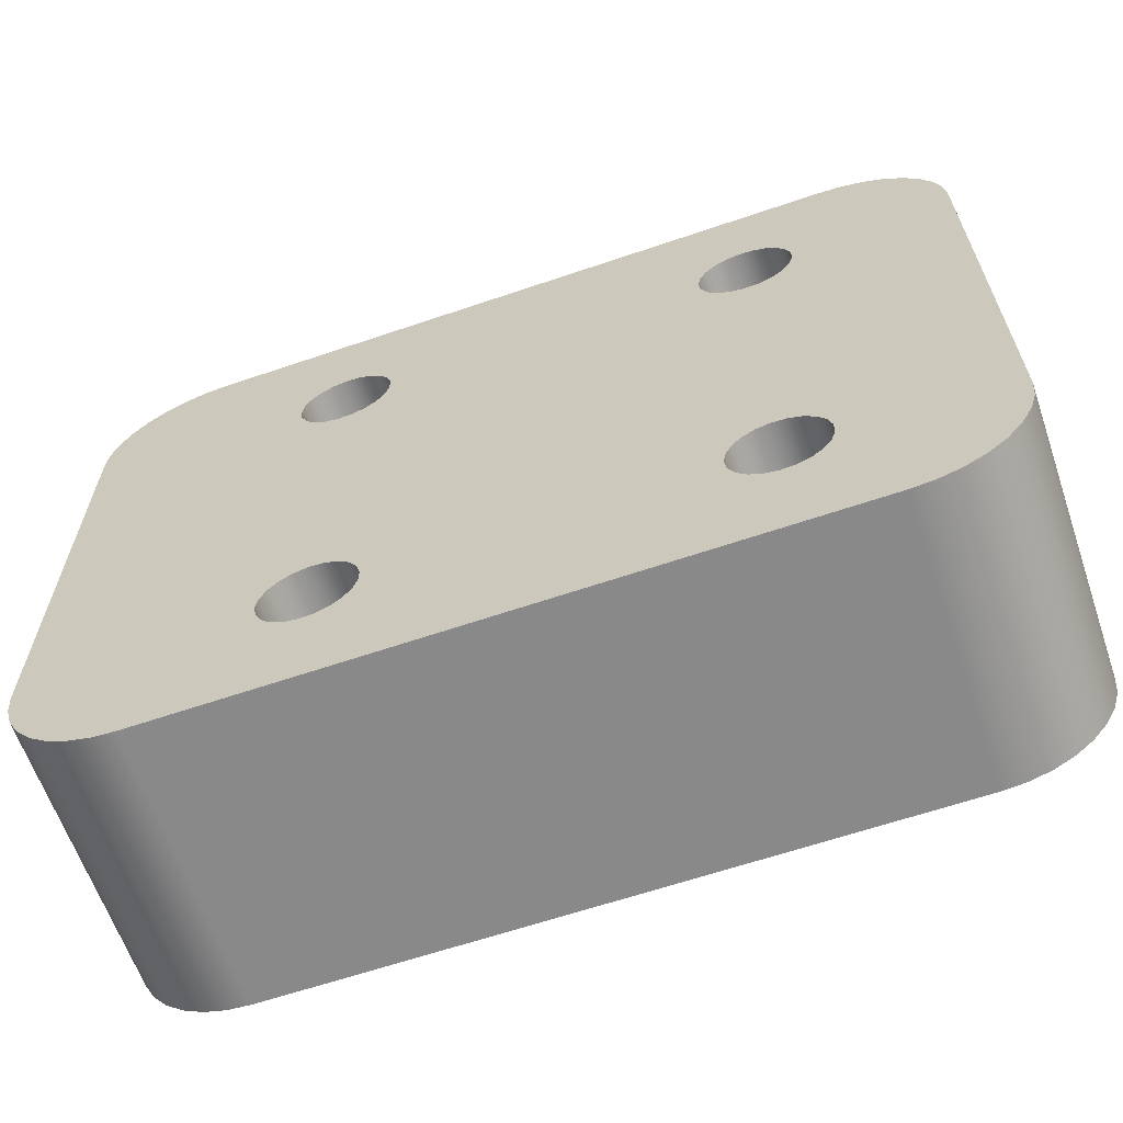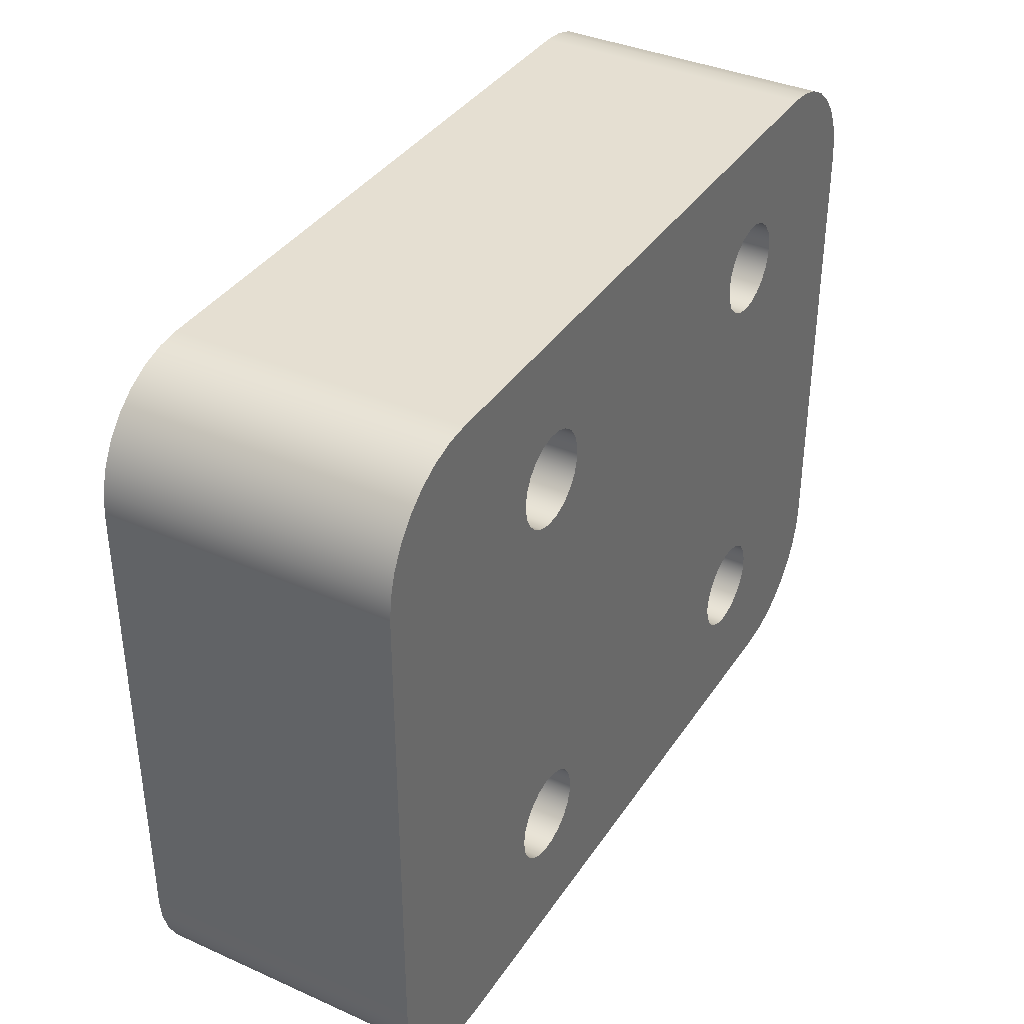
<metadata>
{"format":"obj","ext":"obj","renderer":"f3d","projection":"perspective","resolution":1024,"background":"white","views":[{"elev":-63.2,"azim":19.0,"up":"+Z"},{"elev":37.3,"azim":-60.3,"up":"+Z"}]}
</metadata>
<code>
v 12.35 2.4 -1.75
v 12.37 2.4 -1.632
v 12.42 2.4 -1.525
v 12.5 2.4 -1.437
v 12.6 2.4 -1.378
v 12.72 2.4 -1.351
v 12.84 2.4 -1.36
v 12.95 2.4 -1.404
v 13.04 2.4 -1.478
v 13.11 2.4 -1.576
v 13.15 2.4 -1.69
v 13.15 2.4 -1.81
v 13.11 2.4 -1.924
v 13.04 2.4 -2.022
v 12.95 2.4 -2.096
v 12.84 2.4 -2.14
v 12.72 2.4 -2.149
v 12.6 2.4 -2.122
v 12.5 2.4 -2.063
v 12.42 2.4 -1.975
v 12.37 2.4 -1.868
v 12.35 0 -1.75
v 12.37 0 -1.868
v 12.42 0 -1.975
v 12.5 0 -2.063
v 12.6 0 -2.122
v 12.72 0 -2.149
v 12.84 0 -2.14
v 12.95 0 -2.096
v 13.04 0 -2.022
v 13.11 0 -1.924
v 13.15 0 -1.81
v 13.15 0 -1.69
v 13.11 0 -1.576
v 13.04 0 -1.478
v 12.95 0 -1.404
v 12.84 0 -1.36
v 12.72 0 -1.351
v 12.6 0 -1.378
v 12.5 0 -1.437
v 12.42 0 -1.525
v 12.37 0 -1.632
v 12.35 2.4 -1.75
v 12.35 0 -1.75
v 12.35 2.4 1.75
v 12.37 2.4 1.868
v 12.42 2.4 1.975
v 12.5 2.4 2.063
v 12.6 2.4 2.122
v 12.72 2.4 2.149
v 12.84 2.4 2.14
v 12.95 2.4 2.096
v 13.04 2.4 2.022
v 13.11 2.4 1.924
v 13.15 2.4 1.81
v 13.15 2.4 1.69
v 13.11 2.4 1.576
v 13.04 2.4 1.478
v 12.95 2.4 1.404
v 12.84 2.4 1.36
v 12.72 2.4 1.351
v 12.6 2.4 1.378
v 12.5 2.4 1.437
v 12.42 2.4 1.525
v 12.37 2.4 1.632
v 12.35 0 1.75
v 12.37 0 1.632
v 12.42 0 1.525
v 12.5 0 1.437
v 12.6 0 1.378
v 12.72 0 1.351
v 12.84 0 1.36
v 12.95 0 1.404
v 13.04 0 1.478
v 13.11 0 1.576
v 13.15 0 1.69
v 13.15 0 1.81
v 13.11 0 1.924
v 13.04 0 2.022
v 12.95 0 2.096
v 12.84 0 2.14
v 12.72 0 2.149
v 12.6 0 2.122
v 12.5 0 2.063
v 12.42 0 1.975
v 12.37 0 1.868
v 12.35 2.4 1.75
v 12.35 0 1.75
v 8.85 2.4 -1.75
v 8.868 2.4 -1.632
v 8.92 2.4 -1.525
v 9.001 2.4 -1.437
v 9.104 2.4 -1.378
v 9.22 2.4 -1.351
v 9.339 2.4 -1.36
v 9.45 2.4 -1.404
v 9.543 2.4 -1.478
v 9.61 2.4 -1.576
v 9.646 2.4 -1.69
v 9.646 2.4 -1.81
v 9.61 2.4 -1.924
v 9.543 2.4 -2.022
v 9.45 2.4 -2.096
v 9.339 2.4 -2.14
v 9.22 2.4 -2.149
v 9.104 2.4 -2.122
v 9.001 2.4 -2.063
v 8.92 2.4 -1.975
v 8.868 2.4 -1.868
v 8.85 0 -1.75
v 8.868 0 -1.868
v 8.92 0 -1.975
v 9.001 0 -2.063
v 9.104 0 -2.122
v 9.22 0 -2.149
v 9.339 0 -2.14
v 9.45 0 -2.096
v 9.543 0 -2.022
v 9.61 0 -1.924
v 9.646 0 -1.81
v 9.646 0 -1.69
v 9.61 0 -1.576
v 9.543 0 -1.478
v 9.45 0 -1.404
v 9.339 0 -1.36
v 9.22 0 -1.351
v 9.104 0 -1.378
v 9.001 0 -1.437
v 8.92 0 -1.525
v 8.868 0 -1.632
v 8.85 2.4 -1.75
v 8.85 0 -1.75
v 8.85 2.4 1.75
v 8.868 2.4 1.868
v 8.92 2.4 1.975
v 9.001 2.4 2.063
v 9.104 2.4 2.122
v 9.22 2.4 2.149
v 9.339 2.4 2.14
v 9.45 2.4 2.096
v 9.543 2.4 2.022
v 9.61 2.4 1.924
v 9.646 2.4 1.81
v 9.646 2.4 1.69
v 9.61 2.4 1.576
v 9.543 2.4 1.478
v 9.45 2.4 1.404
v 9.339 2.4 1.36
v 9.22 2.4 1.351
v 9.104 2.4 1.378
v 9.001 2.4 1.437
v 8.92 2.4 1.525
v 8.868 2.4 1.632
v 8.85 0 1.75
v 8.868 0 1.632
v 8.92 0 1.525
v 9.001 0 1.437
v 9.104 0 1.378
v 9.22 0 1.351
v 9.339 0 1.36
v 9.45 0 1.404
v 9.543 0 1.478
v 9.61 0 1.576
v 9.646 0 1.69
v 9.646 0 1.81
v 9.61 0 1.924
v 9.543 0 2.022
v 9.45 0 2.096
v 9.339 0 2.14
v 9.22 0 2.149
v 9.104 0 2.122
v 9.001 0 2.063
v 8.92 0 1.975
v 8.868 0 1.868
v 8.85 2.4 1.75
v 8.85 0 1.75
v 14.5 0 2
v 14.5 0 -2
v 14.5 2.4 -2
v 14.5 2.4 2
v 13.5 0 3
v 13.7 0 2.981
v 13.88 0 2.924
v 14.06 0 2.831
v 14.21 0 2.707
v 14.33 0 2.556
v 14.42 0 2.383
v 14.48 0 2.195
v 14.5 0 2
v 14.5 2.4 2
v 14.48 2.4 2.195
v 14.42 2.4 2.383
v 14.33 2.4 2.556
v 14.21 2.4 2.707
v 14.06 2.4 2.831
v 13.88 2.4 2.924
v 13.7 2.4 2.981
v 13.5 2.4 3
v 8 0 3
v 13.5 0 3
v 13.5 2.4 3
v 8 2.4 3
v 7 0 2
v 7.019 0 2.195
v 7.076 0 2.383
v 7.169 0 2.556
v 7.293 0 2.707
v 7.444 0 2.831
v 7.617 0 2.924
v 7.805 0 2.981
v 8 0 3
v 8 2.4 3
v 7.805 2.4 2.981
v 7.617 2.4 2.924
v 7.444 2.4 2.831
v 7.293 2.4 2.707
v 7.169 2.4 2.556
v 7.076 2.4 2.383
v 7.019 2.4 2.195
v 7 2.4 2
v 7 0 -2
v 7 0 2
v 7 2.4 2
v 7 2.4 -2
v 8 0 -3
v 7.805 0 -2.981
v 7.617 0 -2.924
v 7.444 0 -2.831
v 7.293 0 -2.707
v 7.169 0 -2.556
v 7.076 0 -2.383
v 7.019 0 -2.195
v 7 0 -2
v 7 2.4 -2
v 7.019 2.4 -2.195
v 7.076 2.4 -2.383
v 7.169 2.4 -2.556
v 7.293 2.4 -2.707
v 7.444 2.4 -2.831
v 7.617 2.4 -2.924
v 7.805 2.4 -2.981
v 8 2.4 -3
v 13.5 0 -3
v 8 0 -3
v 8 2.4 -3
v 13.5 2.4 -3
v 14.5 0 -2
v 14.48 0 -2.195
v 14.42 0 -2.383
v 14.33 0 -2.556
v 14.21 0 -2.707
v 14.06 0 -2.831
v 13.88 0 -2.924
v 13.7 0 -2.981
v 13.5 0 -3
v 13.5 2.4 -3
v 13.7 2.4 -2.981
v 13.88 2.4 -2.924
v 14.06 2.4 -2.831
v 14.21 2.4 -2.707
v 14.33 2.4 -2.556
v 14.42 2.4 -2.383
v 14.48 2.4 -2.195
v 14.5 2.4 -2
v 8.85 2.4 1.75
v 8.868 2.4 1.632
v 8.92 2.4 1.525
v 9.001 2.4 1.437
v 9.104 2.4 1.378
v 9.22 2.4 1.351
v 9.339 2.4 1.36
v 9.45 2.4 1.404
v 9.543 2.4 1.478
v 9.61 2.4 1.576
v 9.646 2.4 1.69
v 9.646 2.4 1.81
v 9.61 2.4 1.924
v 9.543 2.4 2.022
v 9.45 2.4 2.096
v 9.339 2.4 2.14
v 9.22 2.4 2.149
v 9.104 2.4 2.122
v 9.001 2.4 2.063
v 8.92 2.4 1.975
v 8.868 2.4 1.868
v 8.85 2.4 -1.75
v 8.868 2.4 -1.868
v 8.92 2.4 -1.975
v 9.001 2.4 -2.063
v 9.104 2.4 -2.122
v 9.22 2.4 -2.149
v 9.339 2.4 -2.14
v 9.45 2.4 -2.096
v 9.543 2.4 -2.022
v 9.61 2.4 -1.924
v 9.646 2.4 -1.81
v 9.646 2.4 -1.69
v 9.61 2.4 -1.576
v 9.543 2.4 -1.478
v 9.45 2.4 -1.404
v 9.339 2.4 -1.36
v 9.22 2.4 -1.351
v 9.104 2.4 -1.378
v 9.001 2.4 -1.437
v 8.92 2.4 -1.525
v 8.868 2.4 -1.632
v 12.35 2.4 1.75
v 12.37 2.4 1.632
v 12.42 2.4 1.525
v 12.5 2.4 1.437
v 12.6 2.4 1.378
v 12.72 2.4 1.351
v 12.84 2.4 1.36
v 12.95 2.4 1.404
v 13.04 2.4 1.478
v 13.11 2.4 1.576
v 13.15 2.4 1.69
v 13.15 2.4 1.81
v 13.11 2.4 1.924
v 13.04 2.4 2.022
v 12.95 2.4 2.096
v 12.84 2.4 2.14
v 12.72 2.4 2.149
v 12.6 2.4 2.122
v 12.5 2.4 2.063
v 12.42 2.4 1.975
v 12.37 2.4 1.868
v 12.35 2.4 -1.75
v 12.37 2.4 -1.868
v 12.42 2.4 -1.975
v 12.5 2.4 -2.063
v 12.6 2.4 -2.122
v 12.72 2.4 -2.149
v 12.84 2.4 -2.14
v 12.95 2.4 -2.096
v 13.04 2.4 -2.022
v 13.11 2.4 -1.924
v 13.15 2.4 -1.81
v 13.15 2.4 -1.69
v 13.11 2.4 -1.576
v 13.04 2.4 -1.478
v 12.95 2.4 -1.404
v 12.84 2.4 -1.36
v 12.72 2.4 -1.351
v 12.6 2.4 -1.378
v 12.5 2.4 -1.437
v 12.42 2.4 -1.525
v 12.37 2.4 -1.632
v 14.5 2.4 -2
v 14.48 2.4 -2.195
v 14.42 2.4 -2.383
v 14.33 2.4 -2.556
v 14.21 2.4 -2.707
v 14.06 2.4 -2.831
v 13.88 2.4 -2.924
v 13.7 2.4 -2.981
v 13.5 2.4 -3
v 8 2.4 -3
v 7.805 2.4 -2.981
v 7.617 2.4 -2.924
v 7.444 2.4 -2.831
v 7.293 2.4 -2.707
v 7.169 2.4 -2.556
v 7.076 2.4 -2.383
v 7.019 2.4 -2.195
v 7 2.4 -2
v 7 2.4 2
v 7.019 2.4 2.195
v 7.076 2.4 2.383
v 7.169 2.4 2.556
v 7.293 2.4 2.707
v 7.444 2.4 2.831
v 7.617 2.4 2.924
v 7.805 2.4 2.981
v 8 2.4 3
v 13.5 2.4 3
v 13.7 2.4 2.981
v 13.88 2.4 2.924
v 14.06 2.4 2.831
v 14.21 2.4 2.707
v 14.33 2.4 2.556
v 14.42 2.4 2.383
v 14.48 2.4 2.195
v 14.5 2.4 2
v 8.85 0 1.75
v 8.868 0 1.868
v 8.92 0 1.975
v 9.001 0 2.063
v 9.104 0 2.122
v 9.22 0 2.149
v 9.339 0 2.14
v 9.45 0 2.096
v 9.543 0 2.022
v 9.61 0 1.924
v 9.646 0 1.81
v 9.646 0 1.69
v 9.61 0 1.576
v 9.543 0 1.478
v 9.45 0 1.404
v 9.339 0 1.36
v 9.22 0 1.351
v 9.104 0 1.378
v 9.001 0 1.437
v 8.92 0 1.525
v 8.868 0 1.632
v 8.85 0 -1.75
v 8.868 0 -1.632
v 8.92 0 -1.525
v 9.001 0 -1.437
v 9.104 0 -1.378
v 9.22 0 -1.351
v 9.339 0 -1.36
v 9.45 0 -1.404
v 9.543 0 -1.478
v 9.61 0 -1.576
v 9.646 0 -1.69
v 9.646 0 -1.81
v 9.61 0 -1.924
v 9.543 0 -2.022
v 9.45 0 -2.096
v 9.339 0 -2.14
v 9.22 0 -2.149
v 9.104 0 -2.122
v 9.001 0 -2.063
v 8.92 0 -1.975
v 8.868 0 -1.868
v 12.35 0 1.75
v 12.37 0 1.868
v 12.42 0 1.975
v 12.5 0 2.063
v 12.6 0 2.122
v 12.72 0 2.149
v 12.84 0 2.14
v 12.95 0 2.096
v 13.04 0 2.022
v 13.11 0 1.924
v 13.15 0 1.81
v 13.15 0 1.69
v 13.11 0 1.576
v 13.04 0 1.478
v 12.95 0 1.404
v 12.84 0 1.36
v 12.72 0 1.351
v 12.6 0 1.378
v 12.5 0 1.437
v 12.42 0 1.525
v 12.37 0 1.632
v 12.35 0 -1.75
v 12.37 0 -1.632
v 12.42 0 -1.525
v 12.5 0 -1.437
v 12.6 0 -1.378
v 12.72 0 -1.351
v 12.84 0 -1.36
v 12.95 0 -1.404
v 13.04 0 -1.478
v 13.11 0 -1.576
v 13.15 0 -1.69
v 13.15 0 -1.81
v 13.11 0 -1.924
v 13.04 0 -2.022
v 12.95 0 -2.096
v 12.84 0 -2.14
v 12.72 0 -2.149
v 12.6 0 -2.122
v 12.5 0 -2.063
v 12.42 0 -1.975
v 12.37 0 -1.868
v 13.5 0 -3
v 13.7 0 -2.981
v 13.88 0 -2.924
v 14.06 0 -2.831
v 14.21 0 -2.707
v 14.33 0 -2.556
v 14.42 0 -2.383
v 14.48 0 -2.195
v 14.5 0 -2
v 14.5 0 2
v 14.48 0 2.195
v 14.42 0 2.383
v 14.33 0 2.556
v 14.21 0 2.707
v 14.06 0 2.831
v 13.88 0 2.924
v 13.7 0 2.981
v 13.5 0 3
v 8 0 3
v 7.805 0 2.981
v 7.617 0 2.924
v 7.444 0 2.831
v 7.293 0 2.707
v 7.169 0 2.556
v 7.076 0 2.383
v 7.019 0 2.195
v 7 0 2
v 7 0 -2
v 7.019 0 -2.195
v 7.076 0 -2.383
v 7.169 0 -2.556
v 7.293 0 -2.707
v 7.444 0 -2.831
v 7.617 0 -2.924
v 7.805 0 -2.981
v 8 0 -3
g 4130d566-e2a4-11ea-b511-54bf646e7e1f
f 2 42 1
f 1 42 44
f 43 22 21
f 21 22 23
f 21 23 20
f 20 23 24
f 20 24 19
f 19 24 25
f 19 25 18
f 18 25 26
f 18 26 17
f 17 26 27
f 17 27 16
f 16 27 28
f 16 28 15
f 15 28 29
f 15 29 14
f 14 29 30
f 14 30 13
f 13 30 31
f 13 31 12
f 12 31 32
f 12 32 11
f 11 32 33
f 11 33 10
f 10 33 34
f 10 34 9
f 9 34 35
f 9 35 8
f 8 35 36
f 8 36 7
f 7 36 37
f 7 37 6
f 6 37 38
f 6 38 5
f 5 38 39
f 5 39 4
f 4 39 40
f 4 40 3
f 3 40 41
f 3 41 2
f 2 41 42
g 41325c0a-e2a4-11ea-a3c6-54bf646e7e1f
f 46 86 45
f 45 86 88
f 87 66 65
f 65 66 67
f 65 67 64
f 64 67 68
f 64 68 63
f 63 68 69
f 63 69 62
f 62 69 70
f 62 70 61
f 61 70 71
f 61 71 60
f 60 71 72
f 60 72 59
f 59 72 73
f 59 73 58
f 58 73 74
f 58 74 57
f 57 74 75
f 57 75 56
f 56 75 76
f 56 76 55
f 55 76 77
f 55 77 54
f 54 77 78
f 54 78 53
f 53 78 79
f 53 79 52
f 52 79 80
f 52 80 51
f 51 80 81
f 51 81 50
f 50 81 82
f 50 82 49
f 49 82 83
f 49 83 48
f 48 83 84
f 48 84 47
f 47 84 85
f 47 85 46
f 46 85 86
g 4133949c-e2a4-11ea-9026-54bf646e7e1f
f 90 130 89
f 89 130 132
f 131 110 109
f 109 110 111
f 109 111 108
f 108 111 112
f 108 112 107
f 107 112 113
f 107 113 106
f 106 113 114
f 106 114 105
f 105 114 115
f 105 115 104
f 104 115 116
f 104 116 103
f 103 116 117
f 103 117 102
f 102 117 118
f 102 118 101
f 101 118 119
f 101 119 100
f 100 119 120
f 100 120 99
f 99 120 121
f 99 121 98
f 98 121 122
f 98 122 97
f 97 122 123
f 97 123 96
f 96 123 124
f 96 124 95
f 95 124 125
f 95 125 94
f 94 125 126
f 94 126 93
f 93 126 127
f 93 127 92
f 92 127 128
f 92 128 91
f 91 128 129
f 91 129 90
f 90 129 130
g 4134a612-e2a4-11ea-8138-54bf646e7e1f
f 134 174 133
f 133 174 176
f 175 154 153
f 153 154 155
f 153 155 152
f 152 155 156
f 152 156 151
f 151 156 157
f 151 157 150
f 150 157 158
f 150 158 149
f 149 158 159
f 149 159 148
f 148 159 160
f 148 160 147
f 147 160 161
f 147 161 146
f 146 161 162
f 146 162 145
f 145 162 163
f 145 163 144
f 144 163 164
f 144 164 143
f 143 164 165
f 143 165 142
f 142 165 166
f 142 166 141
f 141 166 167
f 141 167 140
f 140 167 168
f 140 168 139
f 139 168 169
f 139 169 138
f 138 169 170
f 138 170 137
f 137 170 171
f 137 171 136
f 136 171 172
f 136 172 135
f 135 172 173
f 135 173 134
f 134 173 174
g 4135b78c-e2a4-11ea-a115-54bf646e7e1f
f 177 178 180
f 180 178 179
g 413bd246-e2a4-11ea-96ad-54bf646e7e1f
f 198 181 197
f 197 181 182
f 197 182 196
f 196 182 183
f 196 183 195
f 195 183 184
f 195 184 194
f 194 184 185
f 194 185 193
f 193 185 186
f 193 186 192
f 192 186 187
f 192 187 191
f 191 187 188
f 191 188 190
f 190 188 189
g 413d5900-e2a4-11ea-8eba-54bf646e7e1f
f 199 200 202
f 202 200 201
g 413e918c-e2a4-11ea-9dc4-54bf646e7e1f
f 220 203 219
f 219 203 204
f 219 204 218
f 218 204 205
f 218 205 217
f 217 205 206
f 217 206 216
f 216 206 207
f 216 207 215
f 215 207 208
f 215 208 214
f 214 208 209
f 214 209 213
f 213 209 210
f 213 210 212
f 212 210 211
g 413fa2fe-e2a4-11ea-b1c9-54bf646e7e1f
f 221 222 224
f 224 222 223
g 4140b476-e2a4-11ea-81af-54bf646e7e1f
f 242 225 241
f 241 225 226
f 241 226 240
f 240 226 227
f 240 227 239
f 239 227 228
f 239 228 238
f 238 228 229
f 238 229 237
f 237 229 230
f 237 230 236
f 236 230 231
f 236 231 235
f 235 231 232
f 235 232 234
f 234 232 233
g 4141c5fa-e2a4-11ea-b6a0-54bf646e7e1f
f 243 244 246
f 246 244 245
g 4142d77e-e2a4-11ea-894f-54bf646e7e1f
f 264 247 263
f 263 247 248
f 263 248 262
f 262 248 249
f 262 249 261
f 261 249 250
f 261 250 260
f 260 250 251
f 260 251 259
f 259 251 252
f 259 252 258
f 258 252 253
f 258 253 257
f 257 253 254
f 257 254 256
f 256 254 255
g 4144101e-e2a4-11ea-8fd3-54bf646e7e1f
f 285 265 367
f 367 265 266
f 367 266 267
f 267 268 367
f 367 268 304
f 367 304 366
f 366 304 305
f 366 305 306
f 268 269 304
f 304 269 303
f 303 269 302
f 302 269 270
f 302 270 271
f 302 271 301
f 301 271 272
f 301 272 300
f 300 272 310
f 300 310 346
f 346 310 345
f 345 310 311
f 345 311 344
f 344 311 312
f 344 312 313
f 272 273 310
f 310 273 309
f 309 273 274
f 309 274 308
f 308 274 275
f 308 275 307
f 307 275 276
f 307 276 327
f 327 276 277
f 327 277 326
f 326 277 278
f 326 278 325
f 325 278 279
f 325 279 324
f 324 279 376
f 324 376 323
f 323 376 322
f 322 376 321
f 321 376 320
f 320 376 377
f 320 377 378
f 279 280 376
f 376 280 375
f 375 280 281
f 375 281 282
f 282 283 375
f 375 283 284
f 375 284 374
f 374 284 373
f 373 284 372
f 372 284 371
f 371 284 370
f 370 284 285
f 370 285 369
f 369 285 368
f 368 285 367
f 306 286 366
f 366 286 287
f 366 287 365
f 365 287 364
f 364 287 363
f 363 287 288
f 363 288 362
f 362 288 361
f 361 288 360
f 360 288 359
f 359 288 358
f 358 288 289
f 358 289 290
f 290 291 358
f 358 291 292
f 358 292 357
f 357 292 293
f 357 293 332
f 332 293 331
f 331 293 294
f 331 294 330
f 330 294 295
f 330 295 329
f 329 295 296
f 329 296 328
f 328 296 297
f 328 297 348
f 348 297 298
f 348 298 347
f 347 298 299
f 347 299 346
f 346 299 300
f 314 342 313
f 313 342 343
f 313 343 344
f 342 314 384
f 384 314 315
f 384 315 316
f 316 317 384
f 384 317 318
f 384 318 319
f 320 381 319
f 319 381 382
f 319 382 383
f 332 333 357
f 357 333 334
f 357 334 335
f 335 336 357
f 357 336 356
f 356 336 355
f 355 336 354
f 354 336 353
f 353 336 352
f 352 336 337
f 352 337 351
f 351 337 350
f 350 337 349
f 349 337 338
f 349 338 339
f 339 340 349
f 349 340 341
f 349 341 342
f 378 379 320
f 320 379 380
f 320 380 381
f 383 384 319
f 384 349 342
g 41456f92-e2a4-11ea-9f73-54bf646e7e1f
f 405 385 495
f 495 385 386
f 495 386 494
f 494 386 493
f 493 386 492
f 492 386 387
f 492 387 491
f 491 387 490
f 490 387 489
f 489 387 488
f 488 387 487
f 487 387 388
f 487 388 389
f 389 390 487
f 487 390 391
f 487 391 486
f 486 391 392
f 486 392 431
f 431 392 430
f 430 392 393
f 430 393 429
f 429 393 394
f 429 394 428
f 428 394 395
f 428 395 427
f 427 395 396
f 427 396 447
f 447 396 397
f 447 397 446
f 446 397 398
f 446 398 445
f 445 398 399
f 445 399 451
f 451 399 413
f 451 413 414
f 413 399 412
f 412 399 400
f 412 400 411
f 411 400 401
f 411 401 402
f 403 409 402
f 402 409 410
f 402 410 411
f 409 403 495
f 495 403 404
f 495 404 405
f 426 406 496
f 496 406 407
f 496 407 408
f 408 409 496
f 496 409 495
f 451 414 450
f 450 414 415
f 450 415 449
f 449 415 416
f 449 416 448
f 448 416 417
f 448 417 468
f 468 417 418
f 468 418 467
f 467 418 419
f 467 419 466
f 466 419 420
f 466 420 465
f 465 420 469
f 465 469 464
f 464 469 463
f 463 469 462
f 462 469 461
f 461 469 470
f 461 470 471
f 420 421 469
f 469 421 504
f 504 421 422
f 504 422 423
f 423 424 504
f 504 424 425
f 504 425 503
f 503 425 502
f 502 425 501
f 501 425 500
f 500 425 499
f 499 425 426
f 499 426 498
f 498 426 497
f 497 426 496
f 431 432 486
f 486 432 433
f 486 433 434
f 434 435 486
f 486 435 485
f 485 435 484
f 484 435 483
f 483 435 482
f 482 435 481
f 481 435 436
f 481 436 480
f 480 436 479
f 479 436 478
f 478 436 437
f 478 437 438
f 438 439 478
f 478 439 440
f 478 440 441
f 478 441 455
f 455 441 442
f 455 442 454
f 454 442 453
f 453 442 443
f 453 443 444
f 453 444 452
f 452 444 445
f 452 445 451
f 478 455 477
f 477 455 456
f 477 456 457
f 457 458 477
f 477 458 459
f 477 459 460
f 461 474 460
f 460 474 475
f 460 475 476
f 471 472 461
f 461 472 473
f 461 473 474
f 476 477 460

</code>
